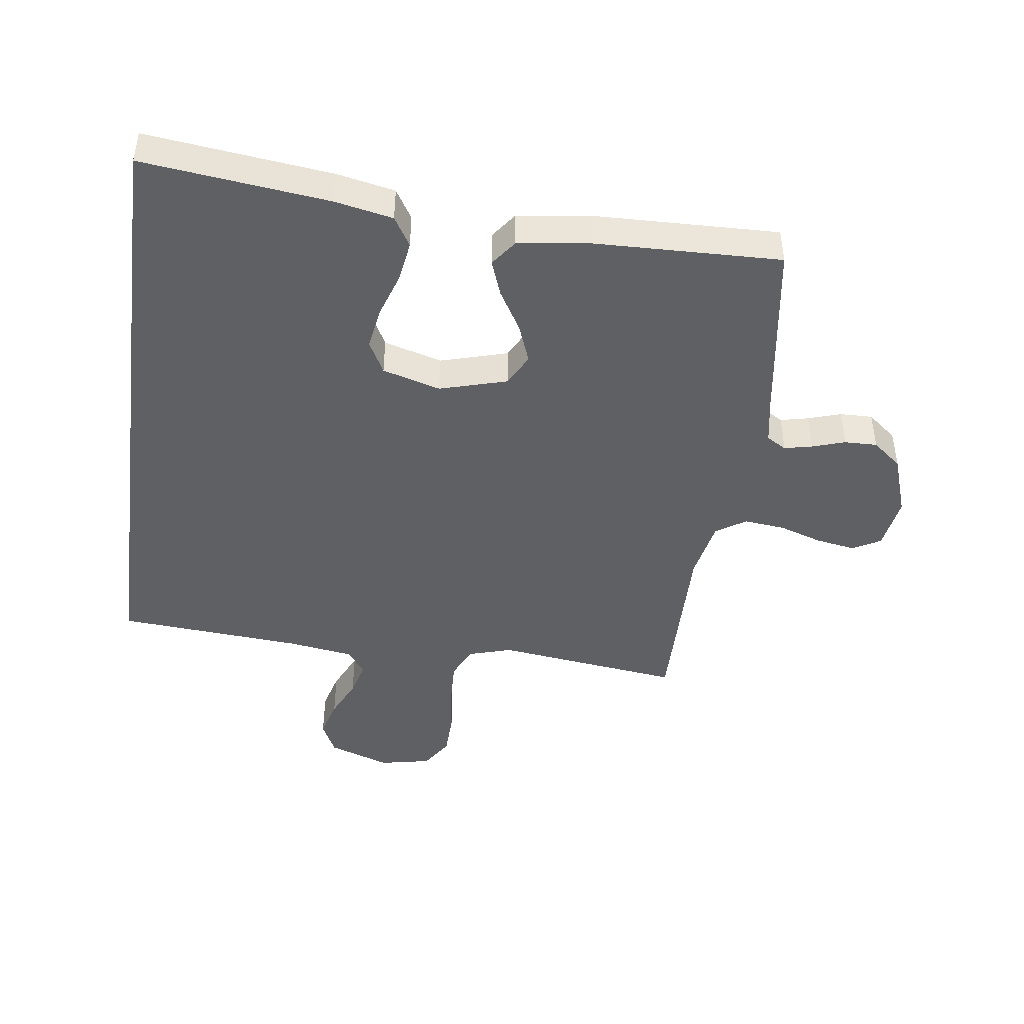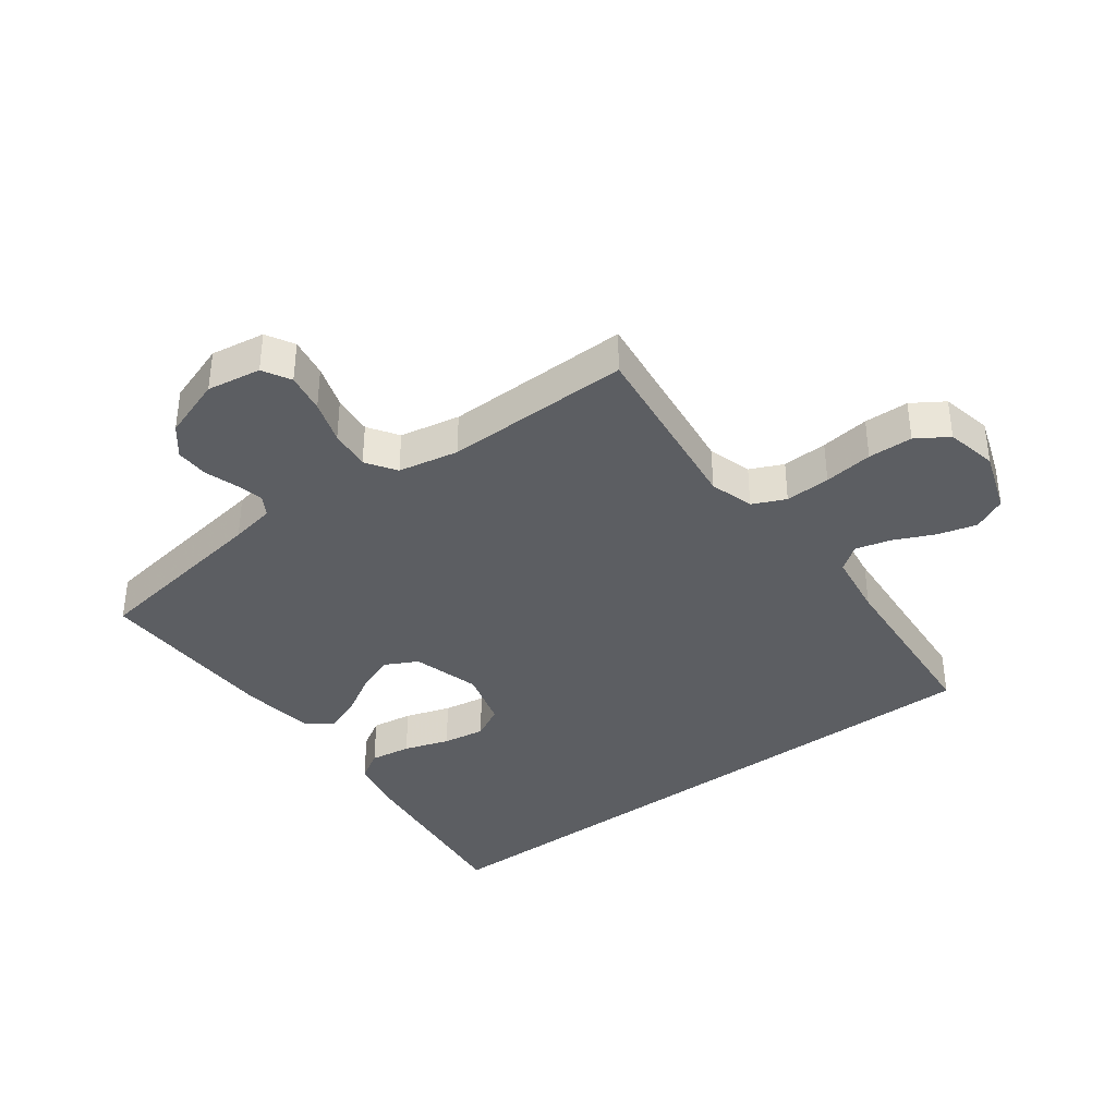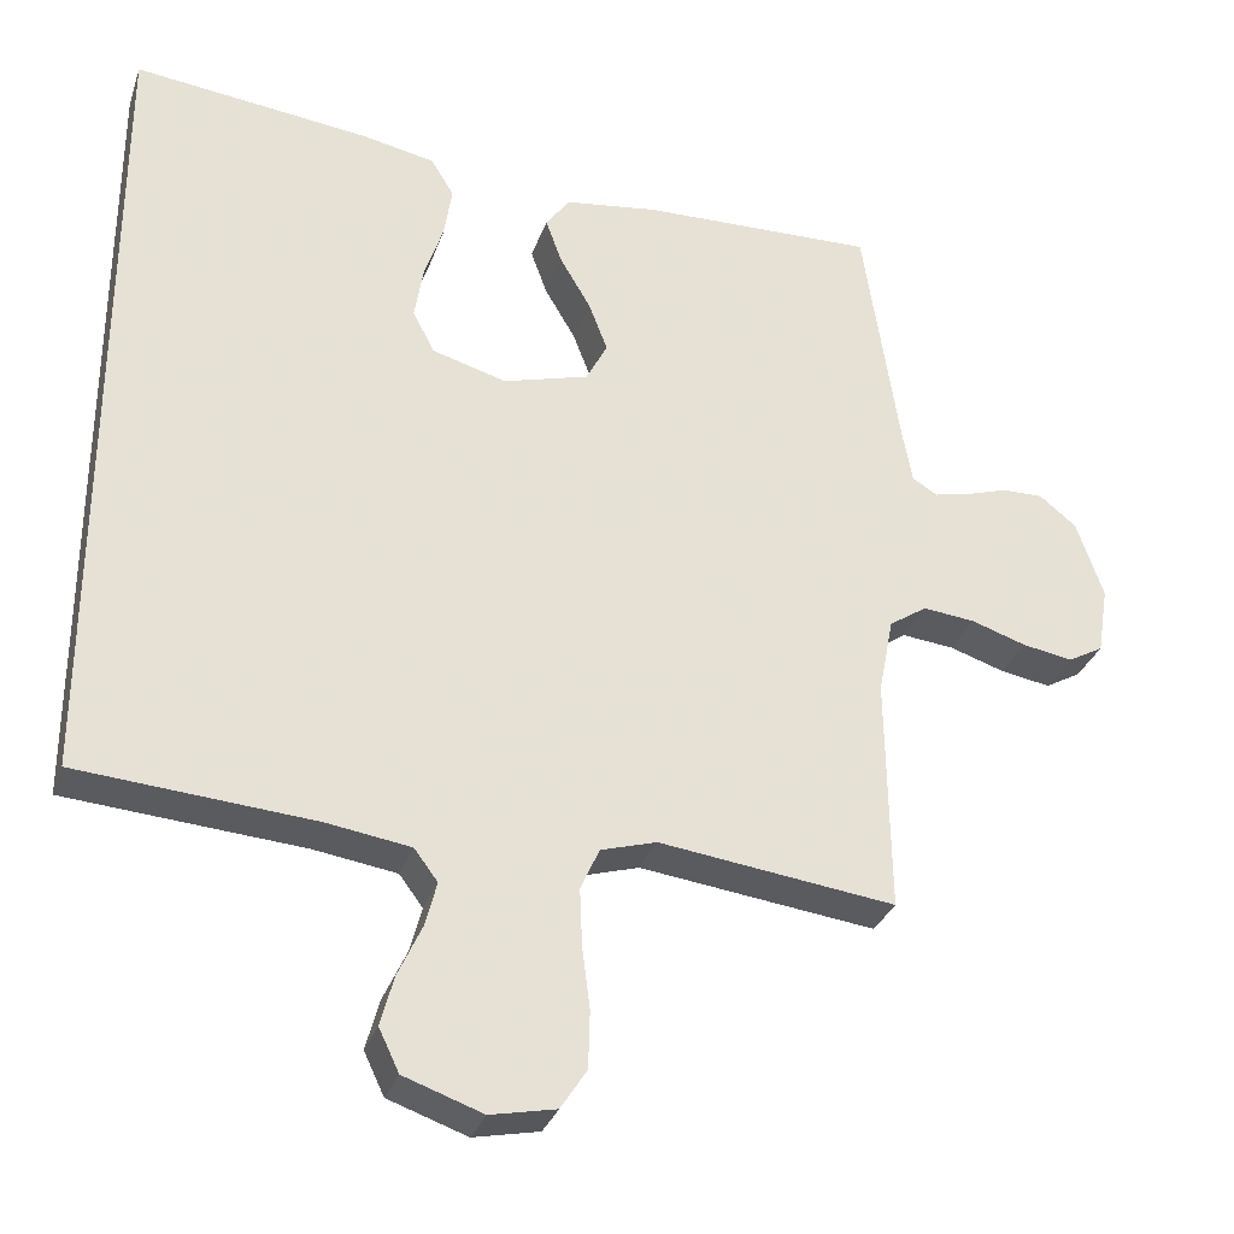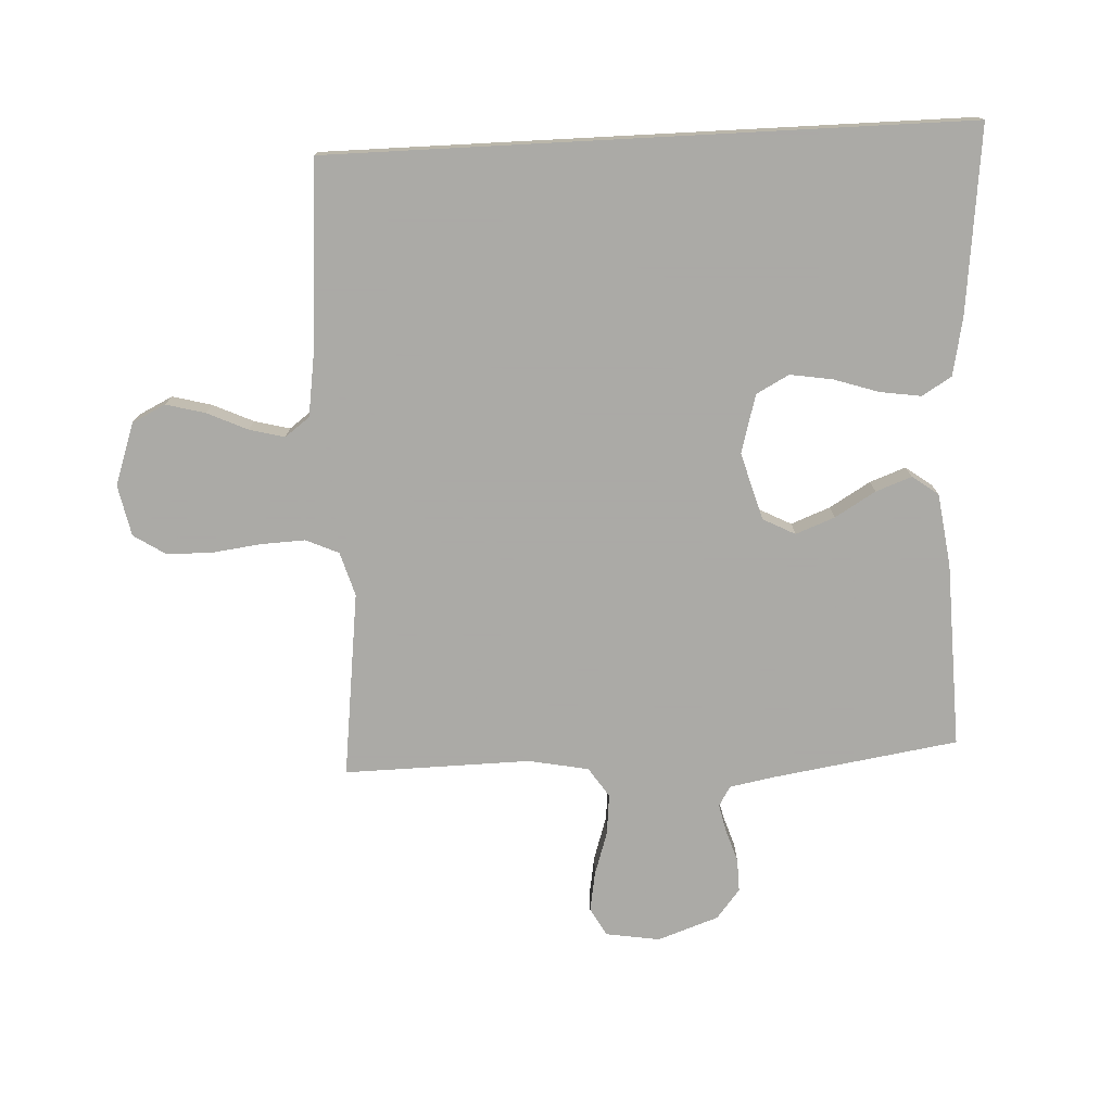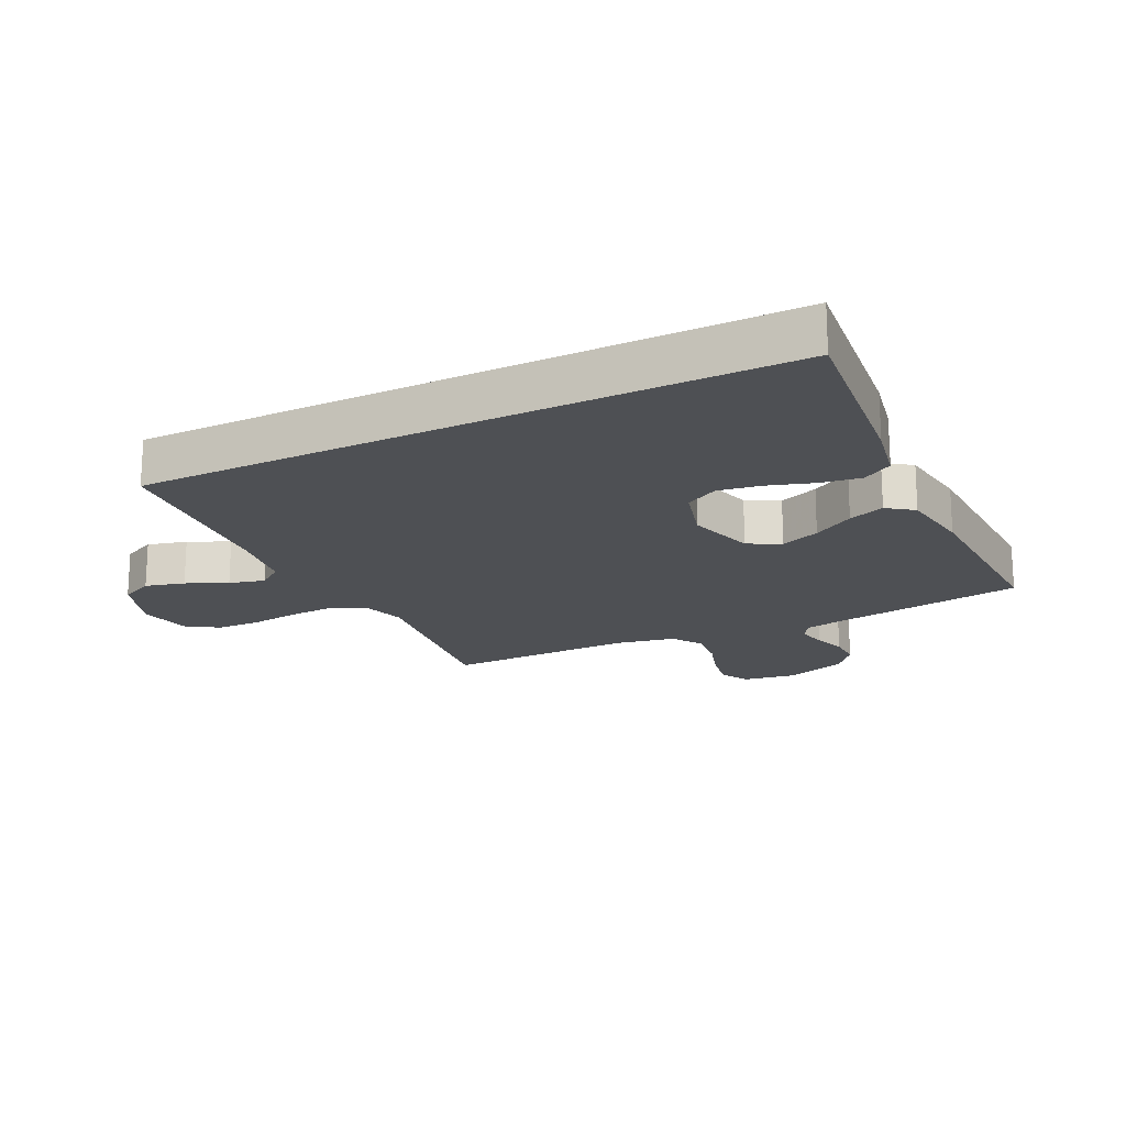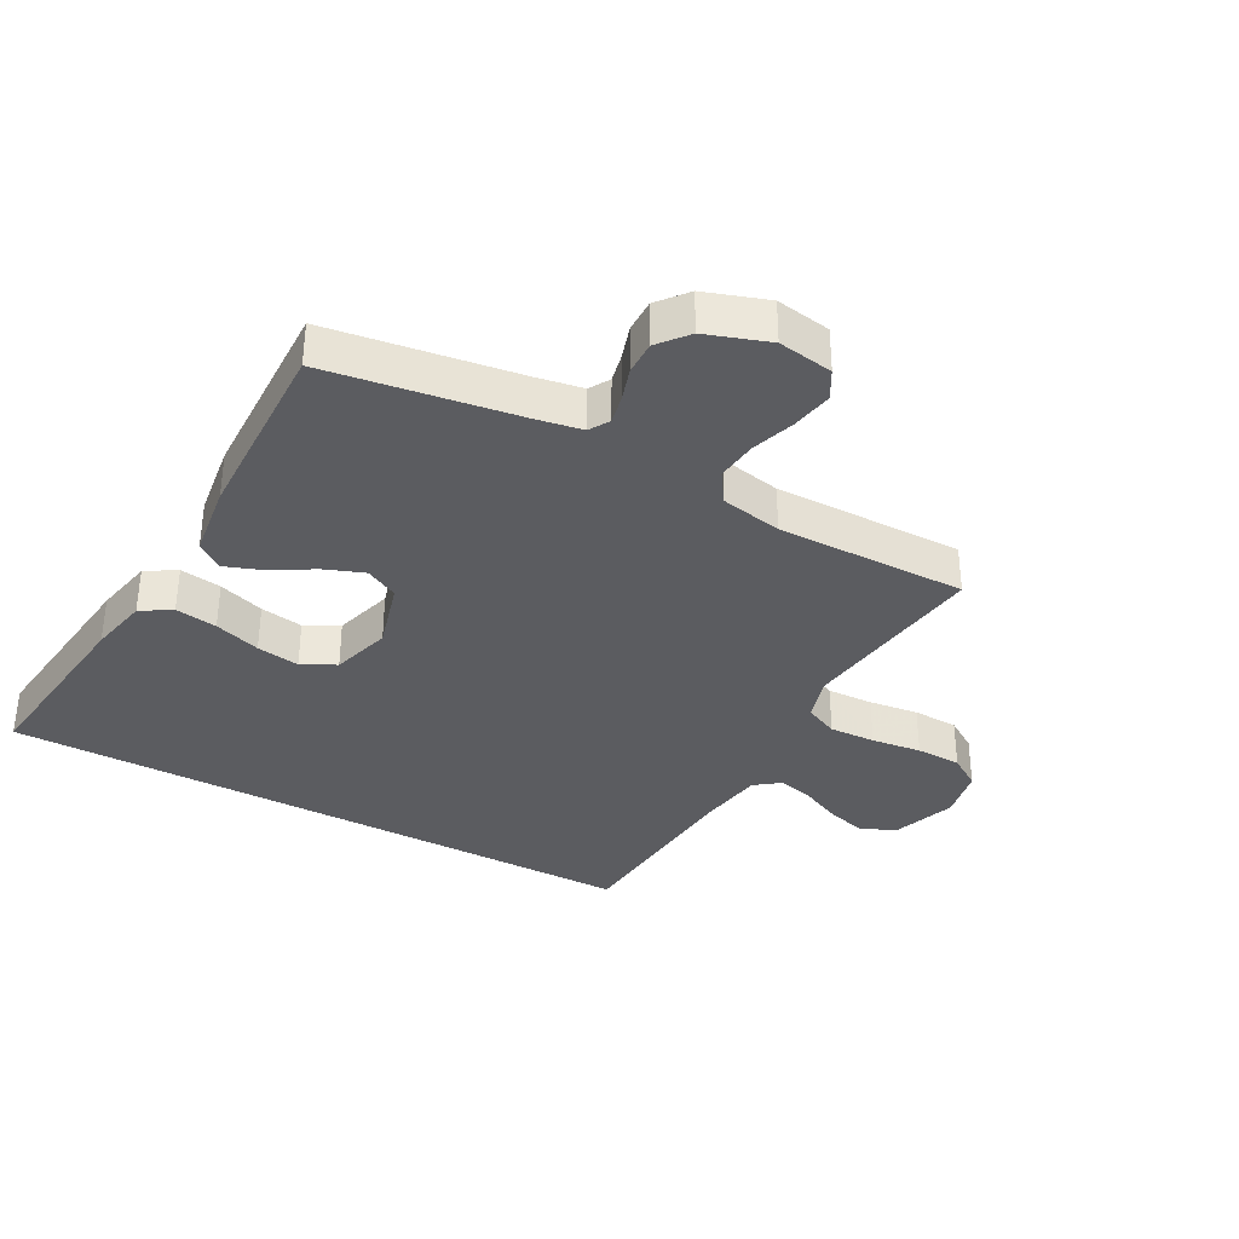
<metadata>
{"format":"obj","ext":"obj","renderer":"f3d","projection":"perspective","resolution":1024,"background":"white","views":[{"elev":-45.0,"azim":-7.7,"up":"+Y"},{"elev":-37.5,"azim":126.8,"up":"+Y"},{"elev":-31.4,"azim":-17.5,"up":"+Z"},{"elev":-75.7,"azim":-87.0,"up":"+Y"},{"elev":-18.7,"azim":-63.6,"up":"+Y"},{"elev":-35.0,"azim":61.3,"up":"+Y"}]}
</metadata>
<code>
v -0.5 0.07 0.553
v -0.2 0.07 0.518
v -0.106 0.07 0.499
v -0.077 0.07 0.451
v -0.087 0.07 0.385
v -0.111 0.07 0.312
v -0.122 0.07 0.244
v -0.094 0.07 0.191
v 0 0.07 0.164
v 0.109 0.07 0.195
v 0.136 0.07 0.247
v 0.112 0.07 0.31
v 0.073 0.07 0.376
v 0.052 0.07 0.434
v 0.083 0.07 0.476
v 0.2 0.07 0.492
v 0.5 0.07 0.5
v 0.545 0.07 0.2
v 0.558 0.07 0.128
v 0.59 0.07 0.109
v 0.635 0.07 0.119
v 0.688 0.07 0.136
v 0.741 0.07 0.137
v 0.788 0.07 0.099
v 0.822 0.07 0
v 0.808 0.07 -0.087
v 0.763 0.07 -0.112
v 0.699 0.07 -0.101
v 0.629 0.07 -0.078
v 0.563 0.07 -0.071
v 0.515 0.07 -0.103
v 0.496 0.07 -0.2
v 0.5 0.07 -0.5
v 0.2 0.07 -0.462
v 0.129 0.07 -0.483
v 0.105 0.07 -0.536
v 0.108 0.07 -0.609
v 0.118 0.07 -0.688
v 0.116 0.07 -0.76
v 0.083 0.07 -0.811
v 0 0.07 -0.828
v -0.1 0.07 -0.793
v -0.126 0.07 -0.739
v -0.109 0.07 -0.676
v -0.079 0.07 -0.611
v -0.064 0.07 -0.554
v -0.094 0.07 -0.514
v -0.2 0.07 -0.498
v -0.5 0.07 -0.475
v -0.5 0 0.553
v -0.2 0 0.518
v -0.106 0 0.499
v -0.077 0 0.451
v -0.087 0 0.385
v -0.111 0 0.312
v -0.122 0 0.244
v -0.094 0 0.191
v 0 0 0.164
v 0.109 0 0.195
v 0.136 0 0.247
v 0.112 0 0.31
v 0.073 0 0.376
v 0.052 0 0.434
v 0.083 0 0.476
v 0.2 0 0.492
v 0.5 0 0.5
v 0.545 0 0.2
v 0.558 0 0.128
v 0.59 0 0.109
v 0.635 0 0.119
v 0.688 0 0.136
v 0.741 0 0.137
v 0.788 0 0.099
v 0.822 0 0
v 0.808 0 -0.087
v 0.763 0 -0.112
v 0.699 0 -0.101
v 0.629 0 -0.078
v 0.563 0 -0.071
v 0.515 0 -0.103
v 0.496 0 -0.2
v 0.5 0 -0.5
v 0.2 0 -0.462
v 0.129 0 -0.483
v 0.105 0 -0.536
v 0.108 0 -0.609
v 0.118 0 -0.688
v 0.116 0 -0.76
v 0.083 0 -0.811
v 0 0 -0.828
v -0.1 0 -0.793
v -0.126 0 -0.739
v -0.109 0 -0.676
v -0.079 0 -0.611
v -0.064 0 -0.554
v -0.094 0 -0.514
v -0.2 0 -0.498
v -0.5 0 -0.475
f 1 2 3
f 49 1 3
f 48 49 3
f 43 44 45
f 42 43 45
f 41 42 45
f 40 41 45
f 39 40 45
f 38 39 45
f 37 38 45
f 36 37 45 46
f 35 36 46 47
f 32 33 34
f 35 47 48
f 34 35 48
f 32 34 48
f 31 32 48
f 27 28 29
f 26 27 29
f 25 26 29
f 24 25 29
f 23 24 29
f 22 23 29
f 21 22 29
f 20 21 29 30
f 30 31 48
f 20 30 48
f 19 20 48
f 16 17 18
f 15 16 18
f 14 15 18
f 13 14 18
f 12 13 18
f 11 12 18 19
f 3 4 5 6
f 3 6 7
f 48 3 7
f 10 11 19 48
f 9 10 48
f 8 9 48
f 7 8 48
f 52 51 50
f 52 50 98
f 52 98 97
f 94 93 92
f 94 92 91
f 94 91 90
f 94 90 89
f 94 89 88
f 94 88 87
f 94 87 86
f 95 94 86 85
f 96 95 85 84
f 83 82 81
f 97 96 84
f 97 84 83
f 97 83 81
f 97 81 80
f 78 77 76
f 78 76 75
f 78 75 74
f 78 74 73
f 78 73 72
f 78 72 71
f 78 71 70
f 79 78 70 69
f 97 80 79
f 97 79 69
f 97 69 68
f 67 66 65
f 67 65 64
f 67 64 63
f 67 63 62
f 67 62 61
f 68 67 61 60
f 55 54 53 52
f 56 55 52
f 56 52 97
f 97 68 60 59
f 97 59 58
f 97 58 57
f 97 57 56
f 1 50 51 2
f 2 51 52 3
f 3 52 53 4
f 4 53 54 5
f 5 54 55 6
f 6 55 56 7
f 7 56 57 8
f 8 57 58 9
f 9 58 59 10
f 10 59 60 11
f 11 60 61 12
f 12 61 62 13
f 13 62 63 14
f 14 63 64 15
f 15 64 65 16
f 16 65 66 17
f 17 66 67 18
f 18 67 68 19
f 19 68 69 20
f 20 69 70 21
f 21 70 71 22
f 22 71 72 23
f 23 72 73 24
f 24 73 74 25
f 25 74 75 26
f 26 75 76 27
f 27 76 77 28
f 28 77 78 29
f 29 78 79 30
f 30 79 80 31
f 31 80 81 32
f 32 81 82 33
f 33 82 83 34
f 34 83 84 35
f 35 84 85 36
f 36 85 86 37
f 37 86 87 38
f 38 87 88 39
f 39 88 89 40
f 40 89 90 41
f 41 90 91 42
f 42 91 92 43
f 43 92 93 44
f 44 93 94 45
f 45 94 95 46
f 46 95 96 47
f 47 96 97 48
f 48 97 98 49
f 49 98 50 1

</code>
